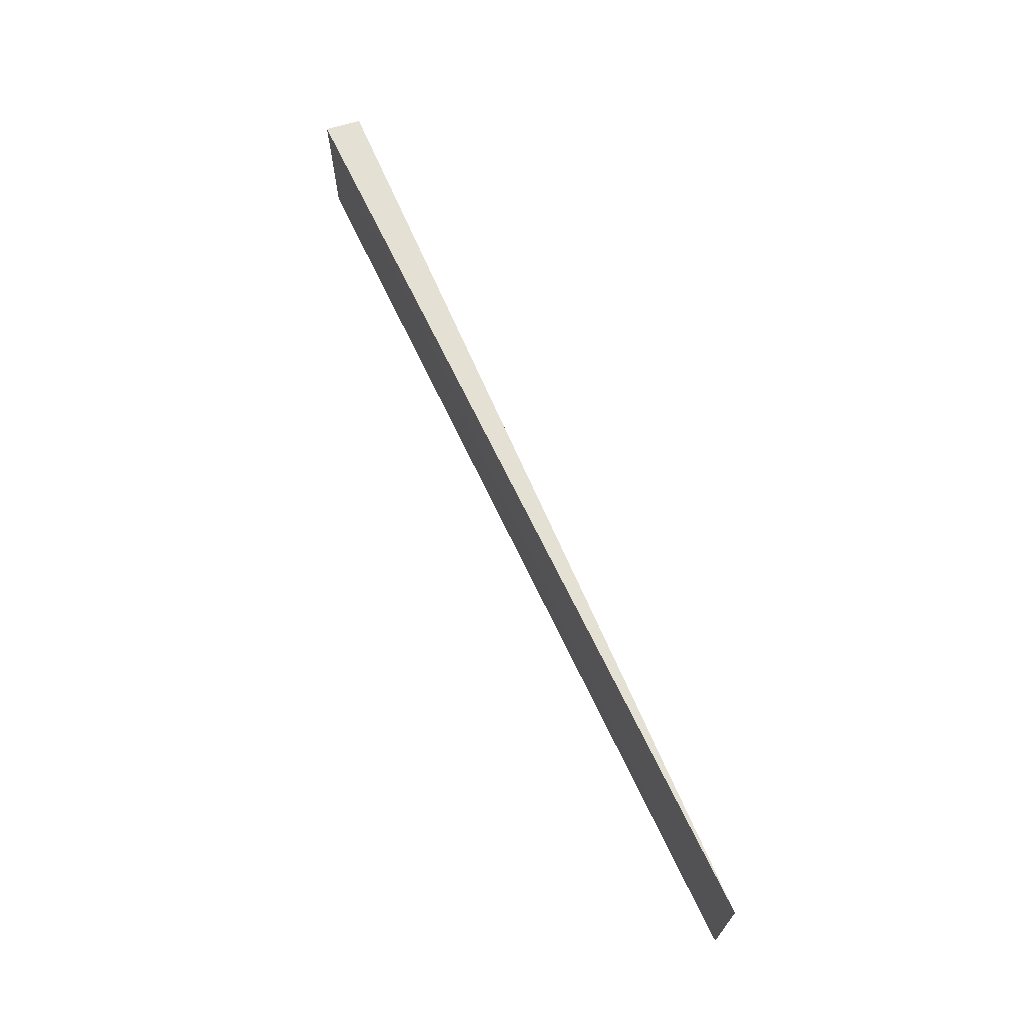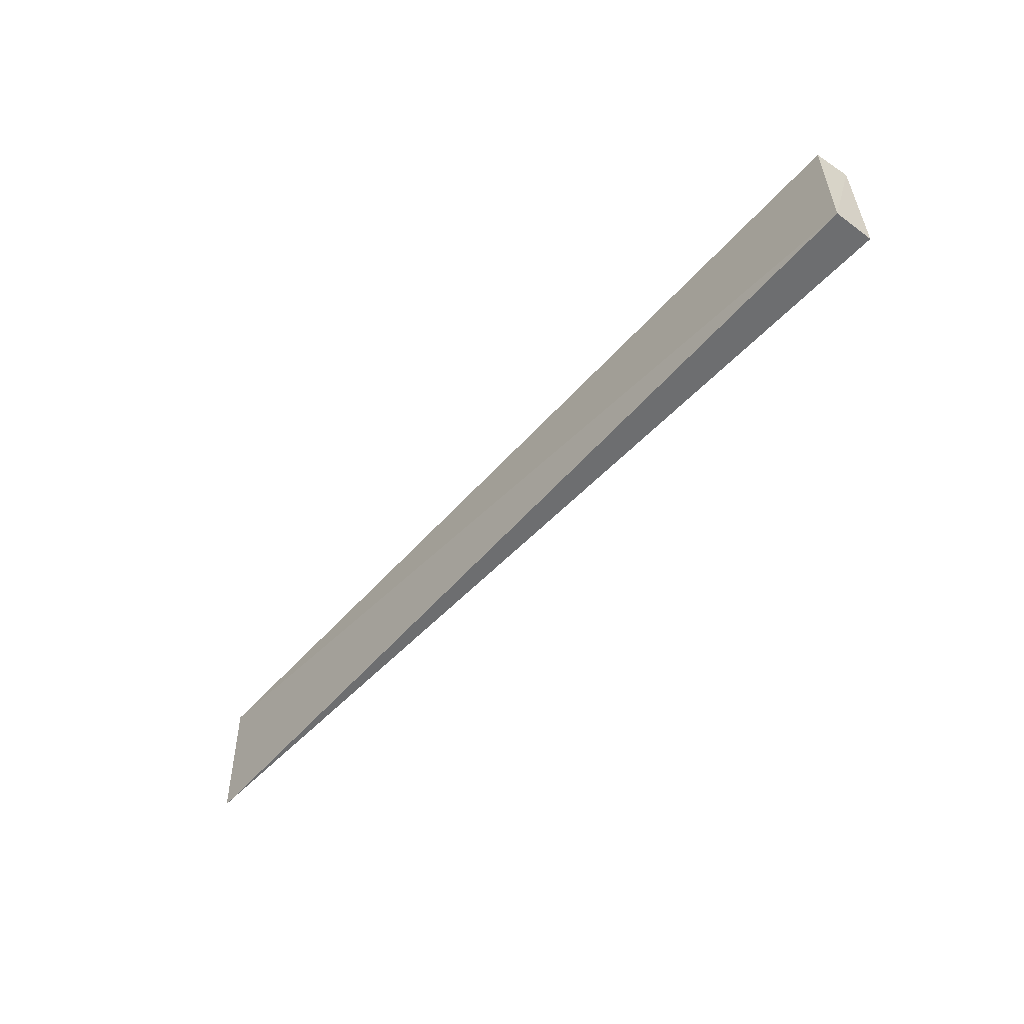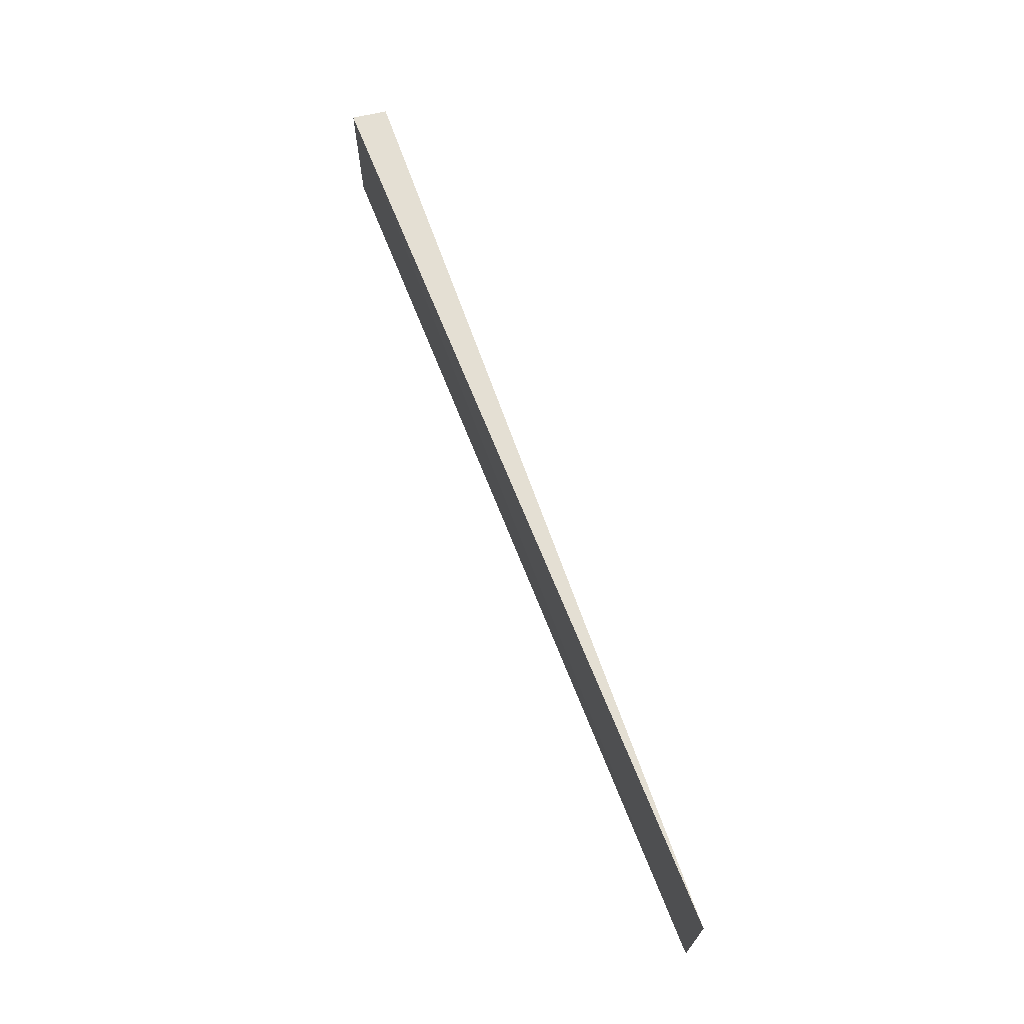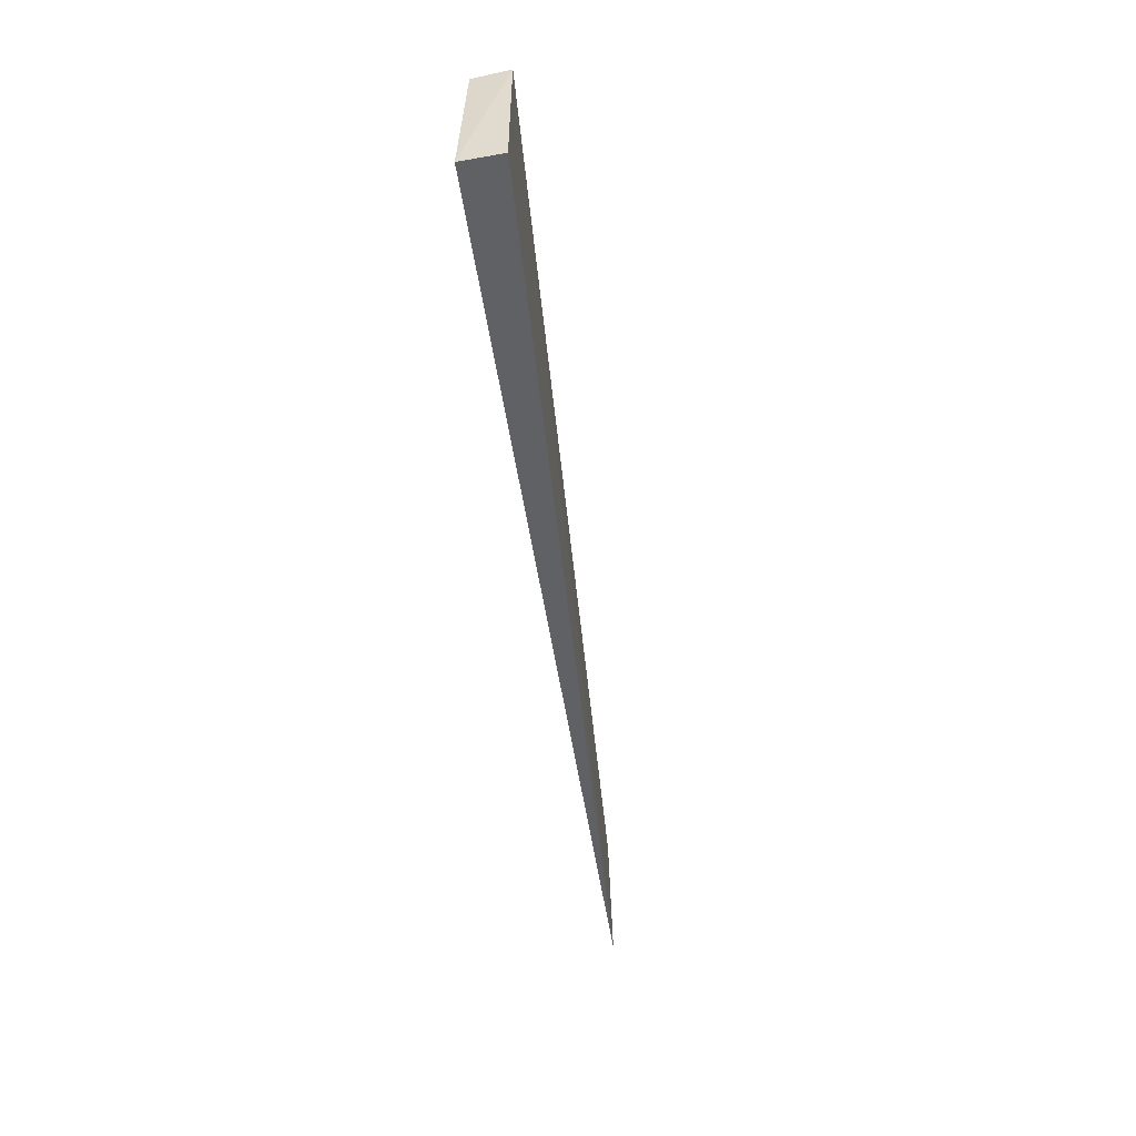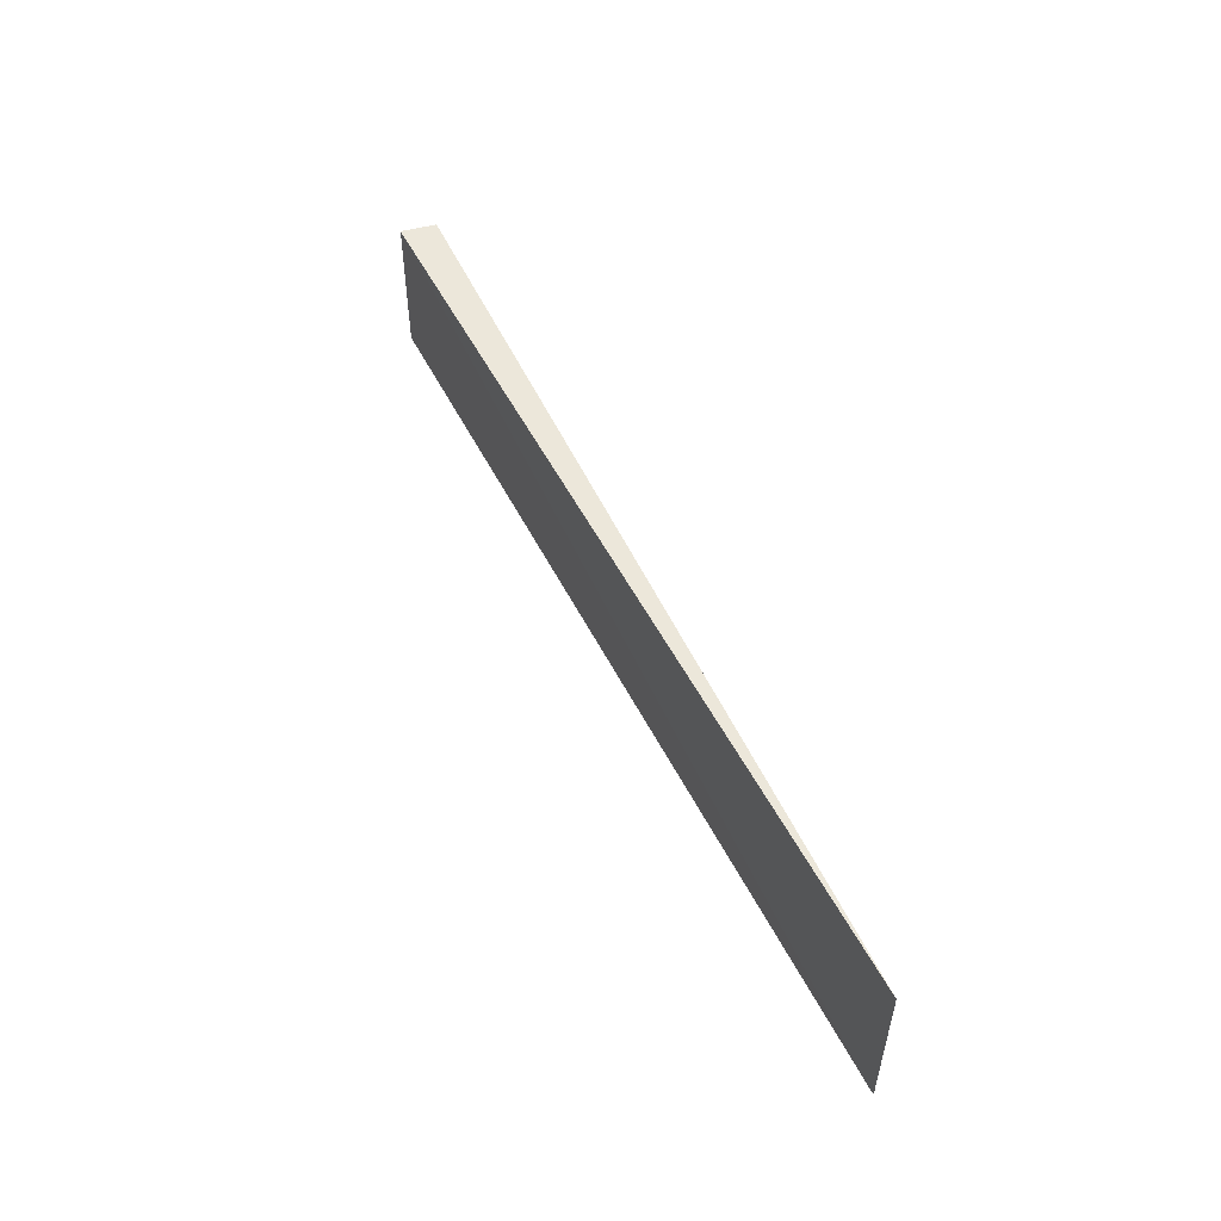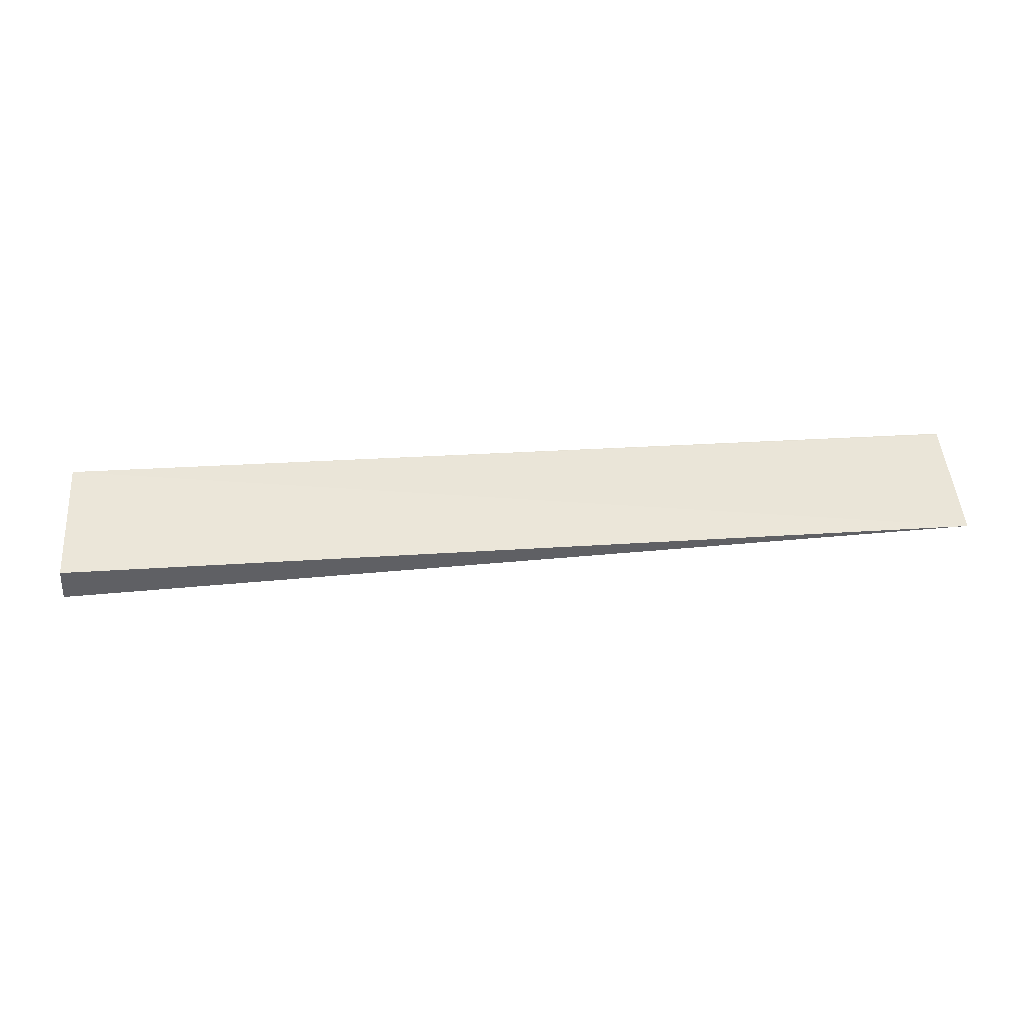
<metadata>
{"format":"obj","ext":"obj","renderer":"f3d","projection":"perspective","resolution":1024,"background":"white","views":[{"elev":67.1,"azim":67.5,"up":"+Z"},{"elev":-55.3,"azim":-130.0,"up":"+Z"},{"elev":67.7,"azim":71.3,"up":"+Z"},{"elev":-49.8,"azim":-81.6,"up":"+Z"},{"elev":49.8,"azim":67.2,"up":"+Z"},{"elev":46.6,"azim":-3.4,"up":"+Y"}]}
</metadata>
<code>
v 0.002285 0.03524 0.03822
v -0.1478 0.03414 0.01558
v -0.1479 0.02747 0.03816
v -0.148 0.02757 0.01578
v 0.001866 0.03465 0.01553
v -0.1475 0.03325 0.038
v 0.002361 0.03468 0.01576
f 3 2 4
f 5 4 2
f 5 1 3
f 5 3 4
f 6 1 2
f 6 2 3
f 6 3 1
f 7 5 2
f 7 2 1
f 7 1 5

</code>
